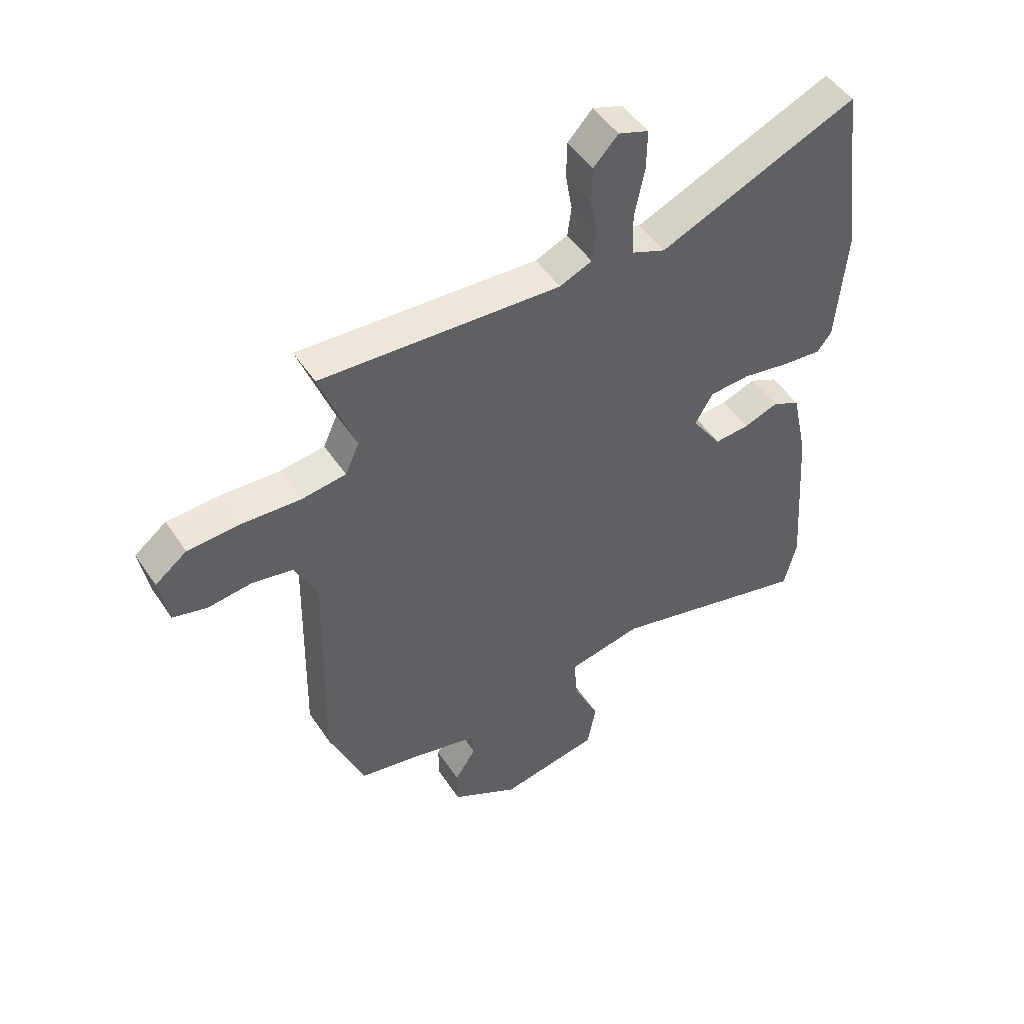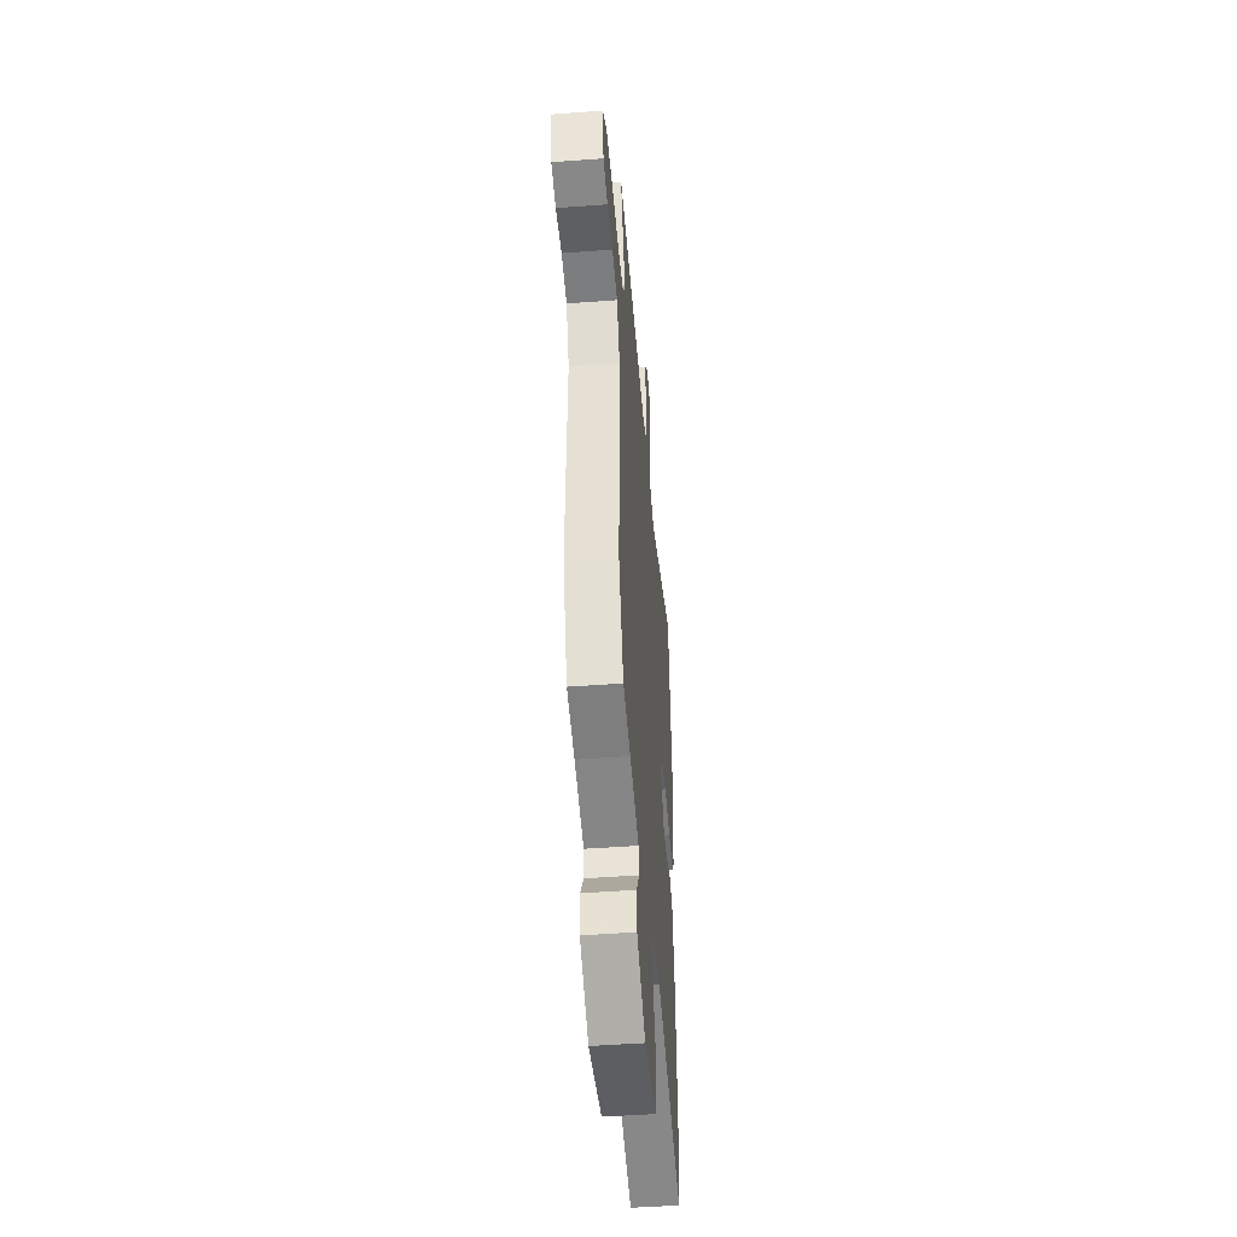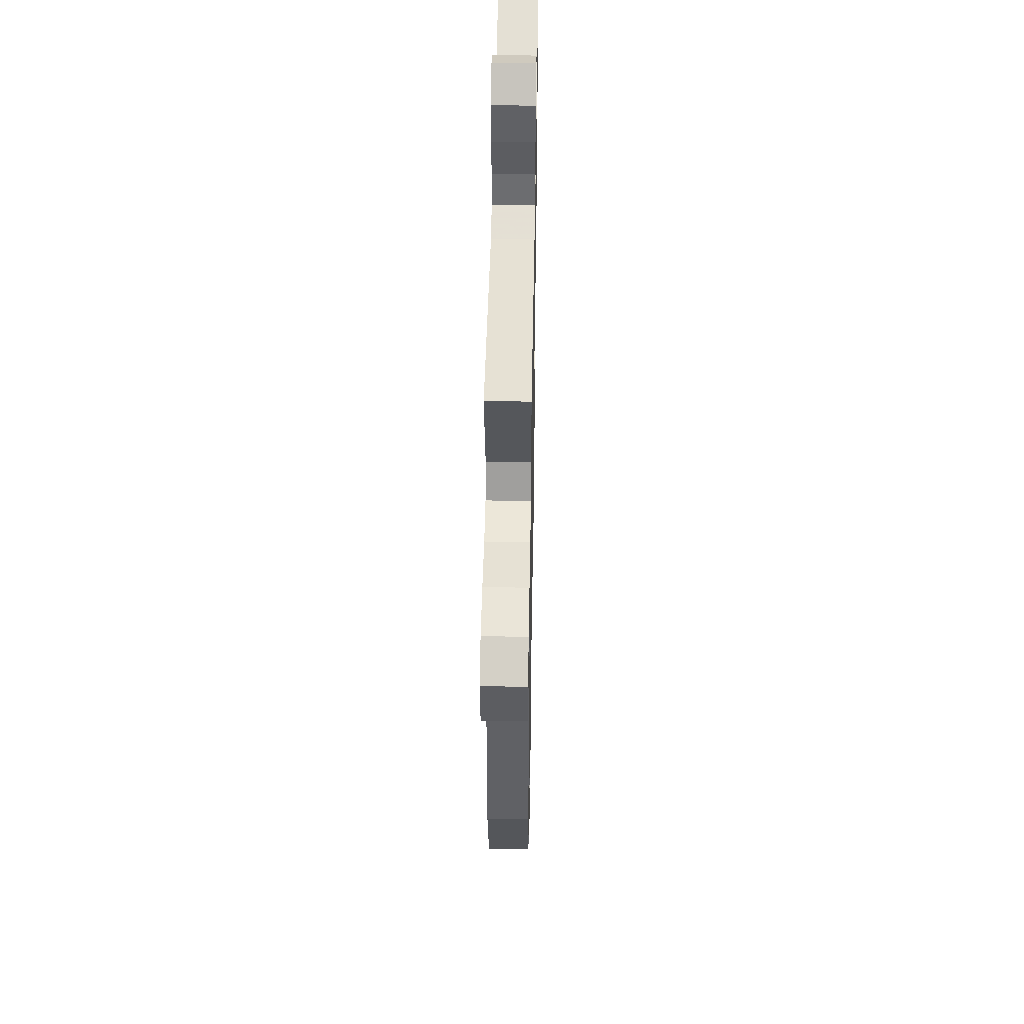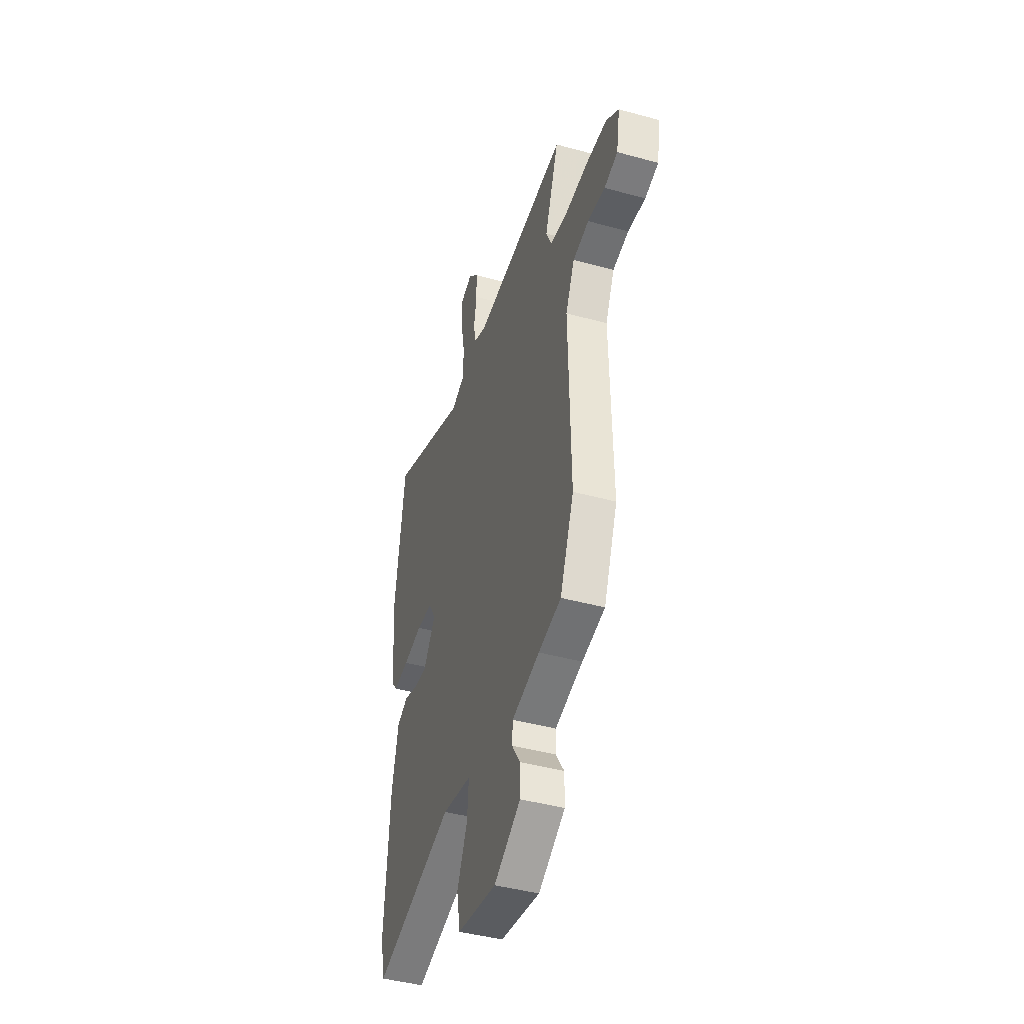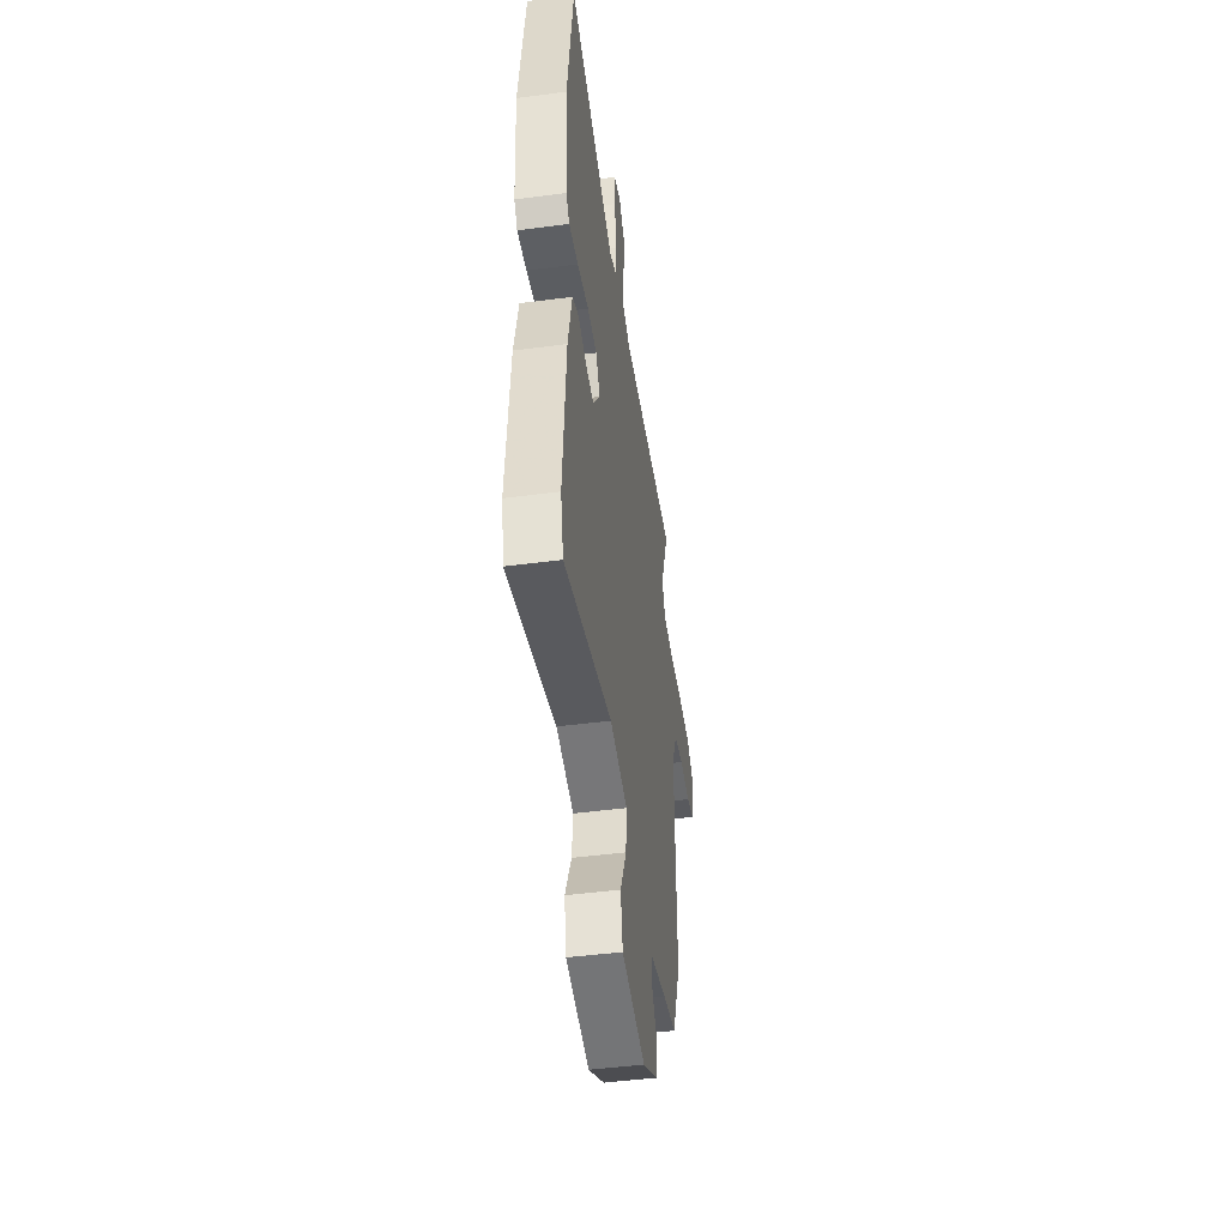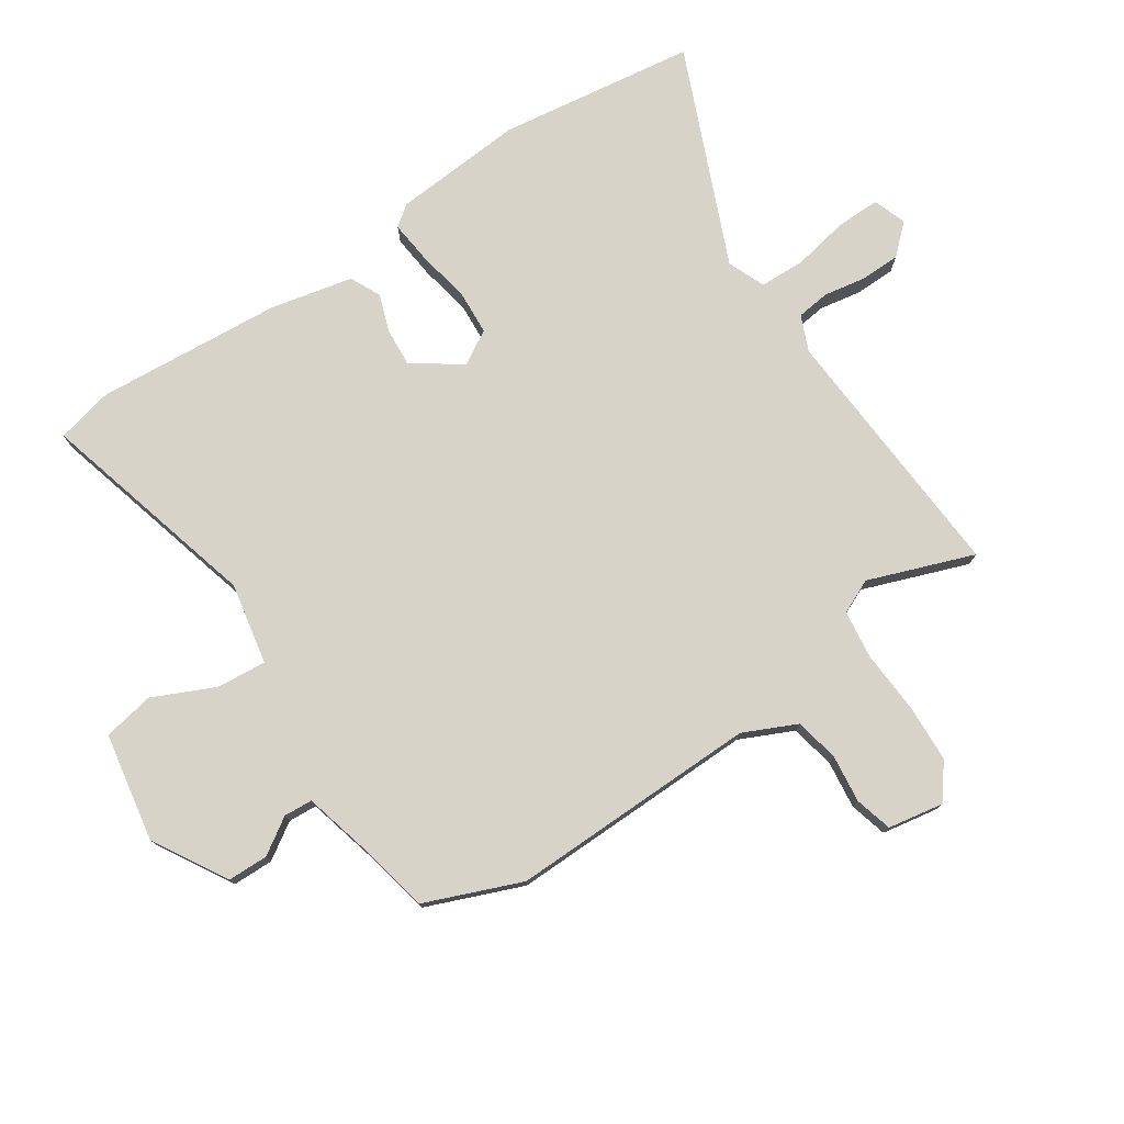
<metadata>
{"format":"obj","ext":"obj","renderer":"f3d","projection":"perspective","resolution":1024,"background":"white","views":[{"elev":49.5,"azim":-32.4,"up":"+Z"},{"elev":-47.7,"azim":-85.2,"up":"+Z"},{"elev":43.1,"azim":-89.0,"up":"+Z"},{"elev":-43.6,"azim":-107.9,"up":"+Z"},{"elev":-46.7,"azim":98.5,"up":"+Z"},{"elev":77.0,"azim":-123.5,"up":"+Y"}]}
</metadata>
<code>
v -0.493 0.07 -0.518
v -0.557 0.07 -0.357
v -0.548 0.07 0.06
v -0.589 0.07 0.149
v -0.663 0.07 0.164
v -0.743 0.07 0.155
v -0.805 0.07 0.172
v -0.821 0.07 0.265
v -0.763 0.07 0.309
v -0.666 0.07 0.313
v -0.561 0.07 0.306
v -0.48 0.07 0.316
v -0.454 0.07 0.373
v -0.518 0.07 0.549
v -0.081 0.07 0.519
v -0.022 0.07 0.544
v -0.015 0.07 0.599
v -0.027 0.07 0.669
v -0.026 0.07 0.736
v 0.019 0.07 0.784
v 0.074 0.07 0.764
v 0.073 0.07 0.691
v 0.055 0.07 0.599
v 0.057 0.07 0.522
v 0.119 0.07 0.496
v 0.48 0.07 0.647
v 0.525 0.07 0.318
v 0.508 0.07 0.1
v 0.482 0.07 0.066
v 0.41 0.07 0.074
v 0.322 0.07 0.091
v 0.248 0.07 0.087
v 0.215 0.07 0.031
v 0.27 0.07 -0.05
v 0.334 0.07 -0.046
v 0.397 0.07 -0.024
v 0.448 0.07 -0.049
v 0.478 0.07 -0.187
v 0.501 0.07 -0.497
v 0.479 0.07 -0.592
v 0.108 0.07 -0.491
v -0.028 0.07 -0.517
v -0.021 0.07 -0.6
v 0.026 0.07 -0.703
v 0.01 0.07 -0.789
v -0.172 0.07 -0.821
v -0.295 0.07 -0.749
v -0.296 0.07 -0.681
v -0.257 0.07 -0.621
v -0.26 0.07 -0.573
v -0.388 0.07 -0.54
v -0.493 0 -0.518
v -0.557 0 -0.357
v -0.548 0 0.06
v -0.589 0 0.149
v -0.663 0 0.164
v -0.743 0 0.155
v -0.805 0 0.172
v -0.821 0 0.265
v -0.763 0 0.309
v -0.666 0 0.313
v -0.561 0 0.306
v -0.48 0 0.316
v -0.454 0 0.373
v -0.518 0 0.549
v -0.081 0 0.519
v -0.022 0 0.544
v -0.015 0 0.599
v -0.027 0 0.669
v -0.026 0 0.736
v 0.019 0 0.784
v 0.074 0 0.764
v 0.073 0 0.691
v 0.055 0 0.599
v 0.057 0 0.522
v 0.119 0 0.496
v 0.48 0 0.647
v 0.525 0 0.318
v 0.508 0 0.1
v 0.482 0 0.066
v 0.41 0 0.074
v 0.322 0 0.091
v 0.248 0 0.087
v 0.215 0 0.031
v 0.27 0 -0.05
v 0.334 0 -0.046
v 0.397 0 -0.024
v 0.448 0 -0.049
v 0.478 0 -0.187
v 0.501 0 -0.497
v 0.479 0 -0.592
v 0.108 0 -0.491
v -0.028 0 -0.517
v -0.021 0 -0.6
v 0.026 0 -0.703
v 0.01 0 -0.789
v -0.172 0 -0.821
v -0.295 0 -0.749
v -0.296 0 -0.681
v -0.257 0 -0.621
v -0.26 0 -0.573
v -0.388 0 -0.54
f 47 48 49
f 46 47 49
f 45 46 49
f 44 45 49
f 43 44 49
f 42 43 49 50
f 39 40 41
f 38 39 41
f 37 38 41
f 36 37 41
f 35 36 41
f 34 35 41 42
f 42 50 51
f 34 42 51
f 33 34 51
f 29 30 31
f 28 29 31
f 27 28 31
f 26 27 31
f 25 26 31
f 24 25 31 32
f 21 22 23
f 20 21 23
f 19 20 23
f 18 19 23
f 17 18 23
f 16 17 23 24
f 1 2 3
f 51 1 3
f 33 51 3
f 32 33 3
f 24 32 3
f 16 24 3
f 15 16 3
f 9 10 11
f 8 9 11
f 7 8 11
f 6 7 11
f 5 6 11
f 4 5 11 12
f 3 4 12
f 15 3 12 13
f 13 14 15
f 100 99 98
f 100 98 97
f 100 97 96
f 100 96 95
f 100 95 94
f 101 100 94 93
f 92 91 90
f 92 90 89
f 92 89 88
f 92 88 87
f 92 87 86
f 93 92 86 85
f 102 101 93
f 102 93 85
f 102 85 84
f 82 81 80
f 82 80 79
f 82 79 78
f 82 78 77
f 82 77 76
f 83 82 76 75
f 74 73 72
f 74 72 71
f 74 71 70
f 74 70 69
f 74 69 68
f 75 74 68 67
f 54 53 52
f 54 52 102
f 54 102 84
f 54 84 83
f 54 83 75
f 54 75 67
f 54 67 66
f 62 61 60
f 62 60 59
f 62 59 58
f 62 58 57
f 62 57 56
f 63 62 56 55
f 63 55 54
f 64 63 54 66
f 66 65 64
f 1 52 53 2
f 2 53 54 3
f 3 54 55 4
f 4 55 56 5
f 5 56 57 6
f 6 57 58 7
f 7 58 59 8
f 8 59 60 9
f 9 60 61 10
f 10 61 62 11
f 11 62 63 12
f 12 63 64 13
f 13 64 65 14
f 14 65 66 15
f 15 66 67 16
f 16 67 68 17
f 17 68 69 18
f 18 69 70 19
f 19 70 71 20
f 20 71 72 21
f 21 72 73 22
f 22 73 74 23
f 23 74 75 24
f 24 75 76 25
f 25 76 77 26
f 26 77 78 27
f 27 78 79 28
f 28 79 80 29
f 29 80 81 30
f 30 81 82 31
f 31 82 83 32
f 32 83 84 33
f 33 84 85 34
f 34 85 86 35
f 35 86 87 36
f 36 87 88 37
f 37 88 89 38
f 38 89 90 39
f 39 90 91 40
f 40 91 92 41
f 41 92 93 42
f 42 93 94 43
f 43 94 95 44
f 44 95 96 45
f 45 96 97 46
f 46 97 98 47
f 47 98 99 48
f 48 99 100 49
f 49 100 101 50
f 50 101 102 51
f 51 102 52 1

</code>
